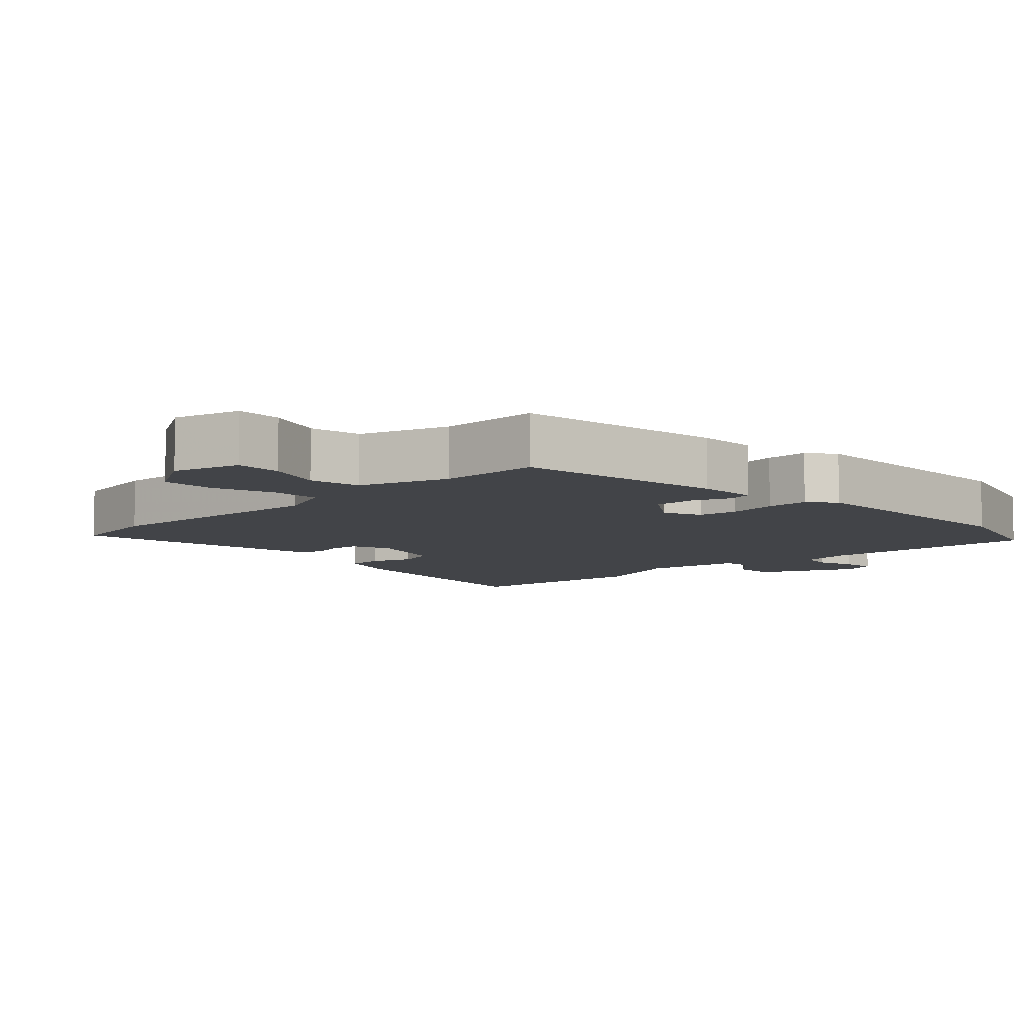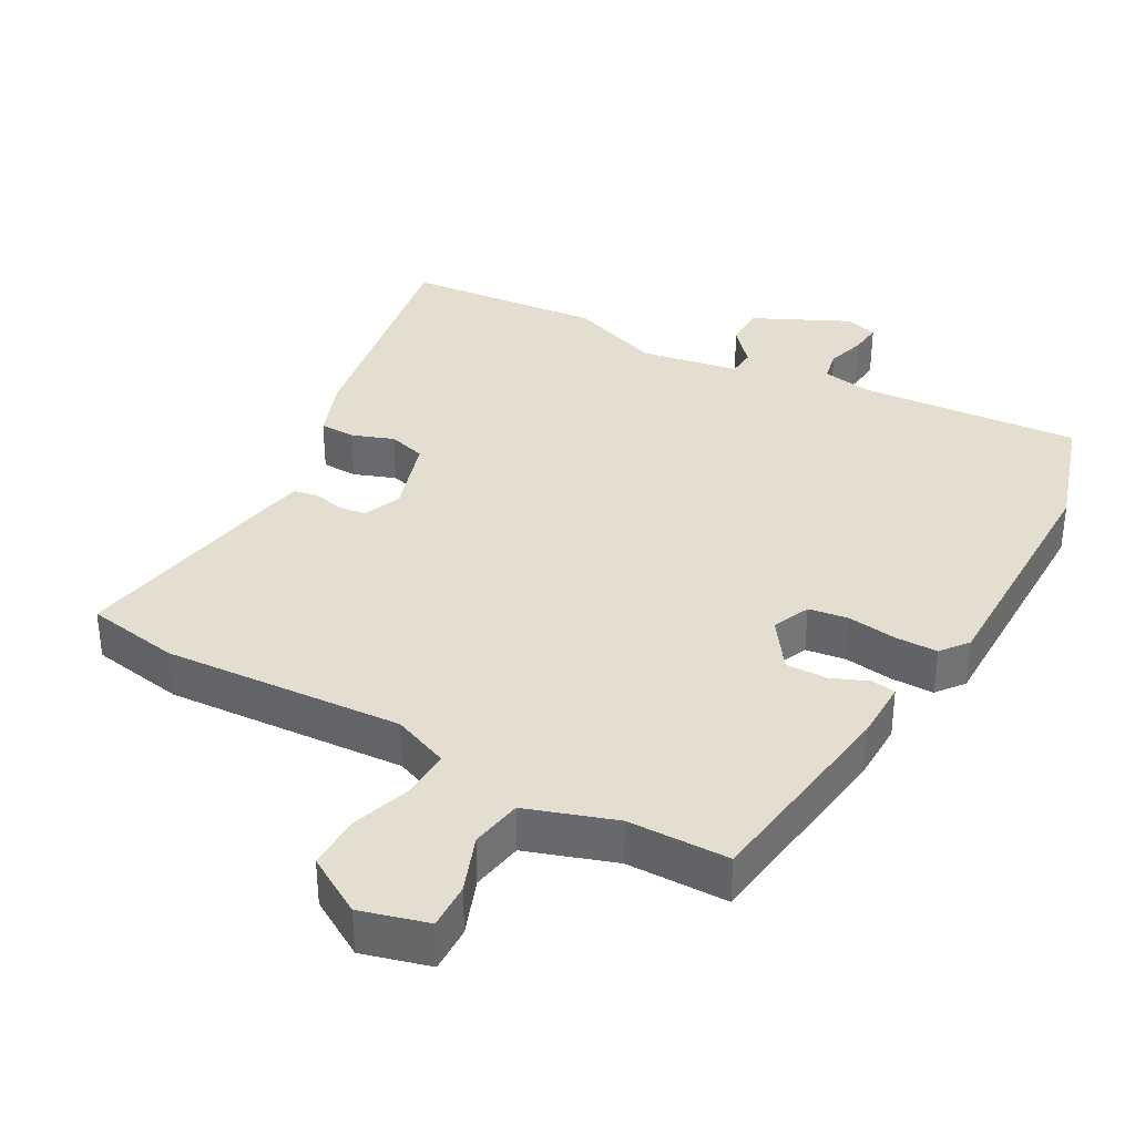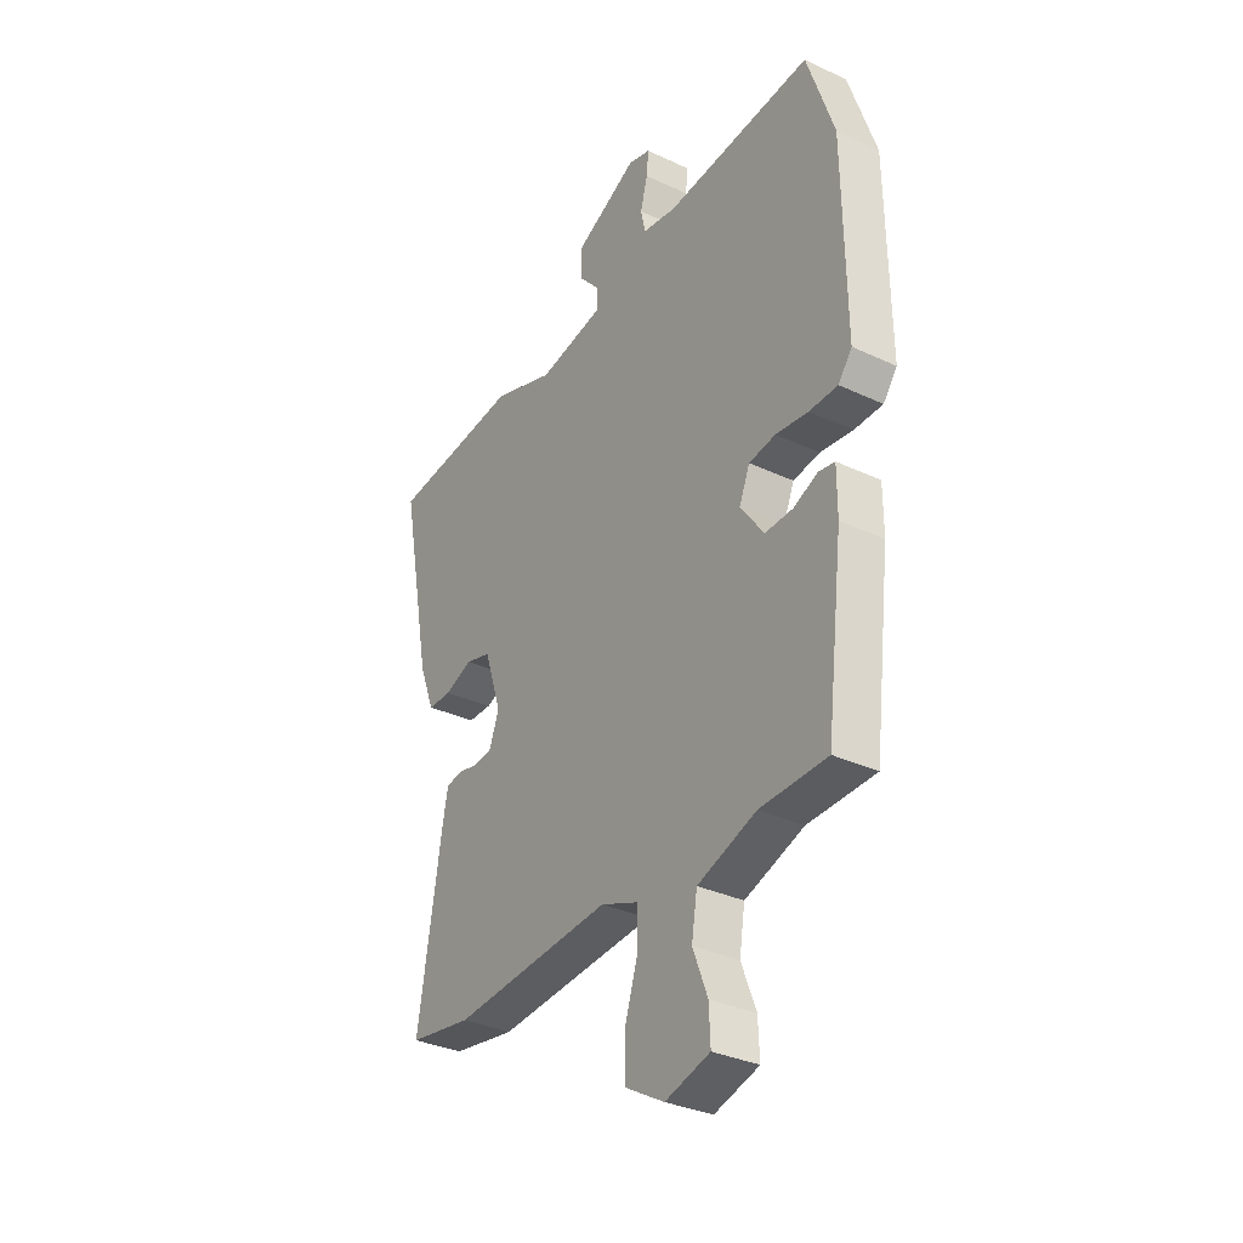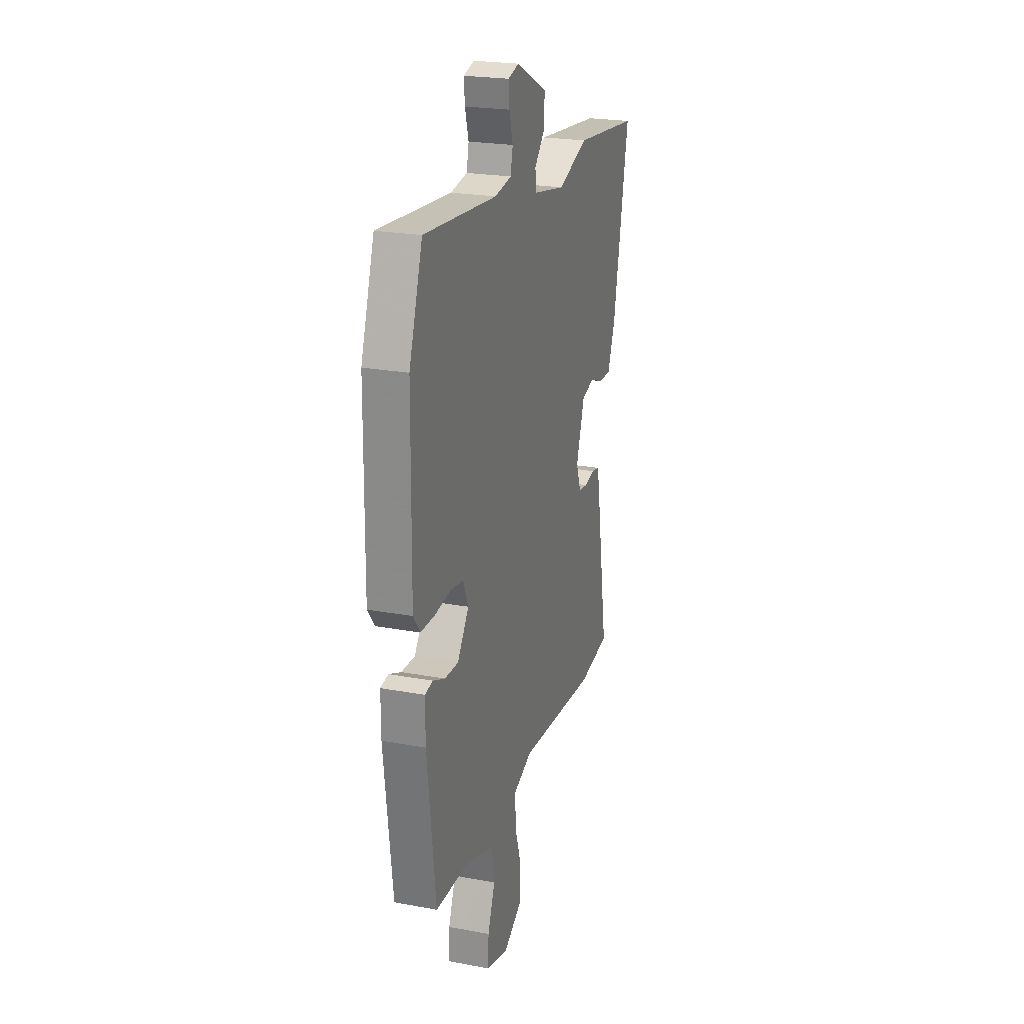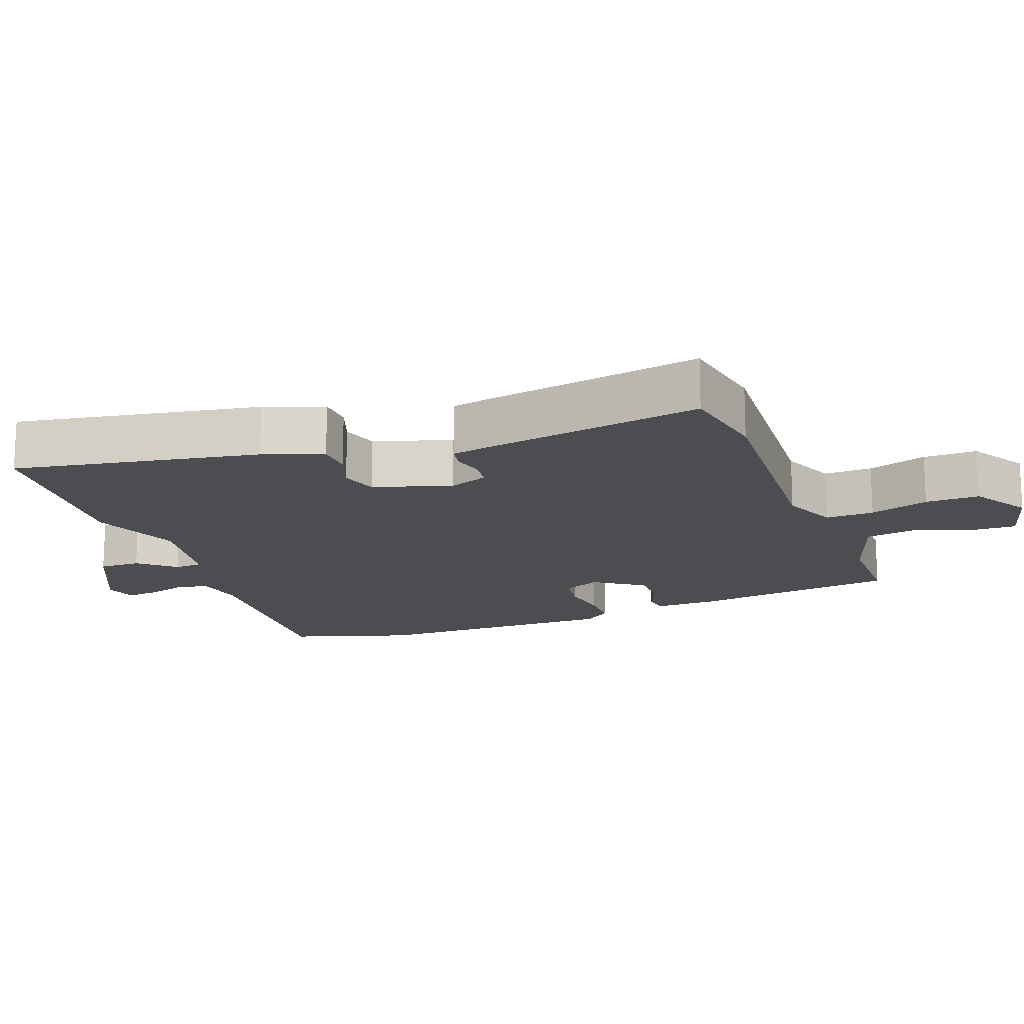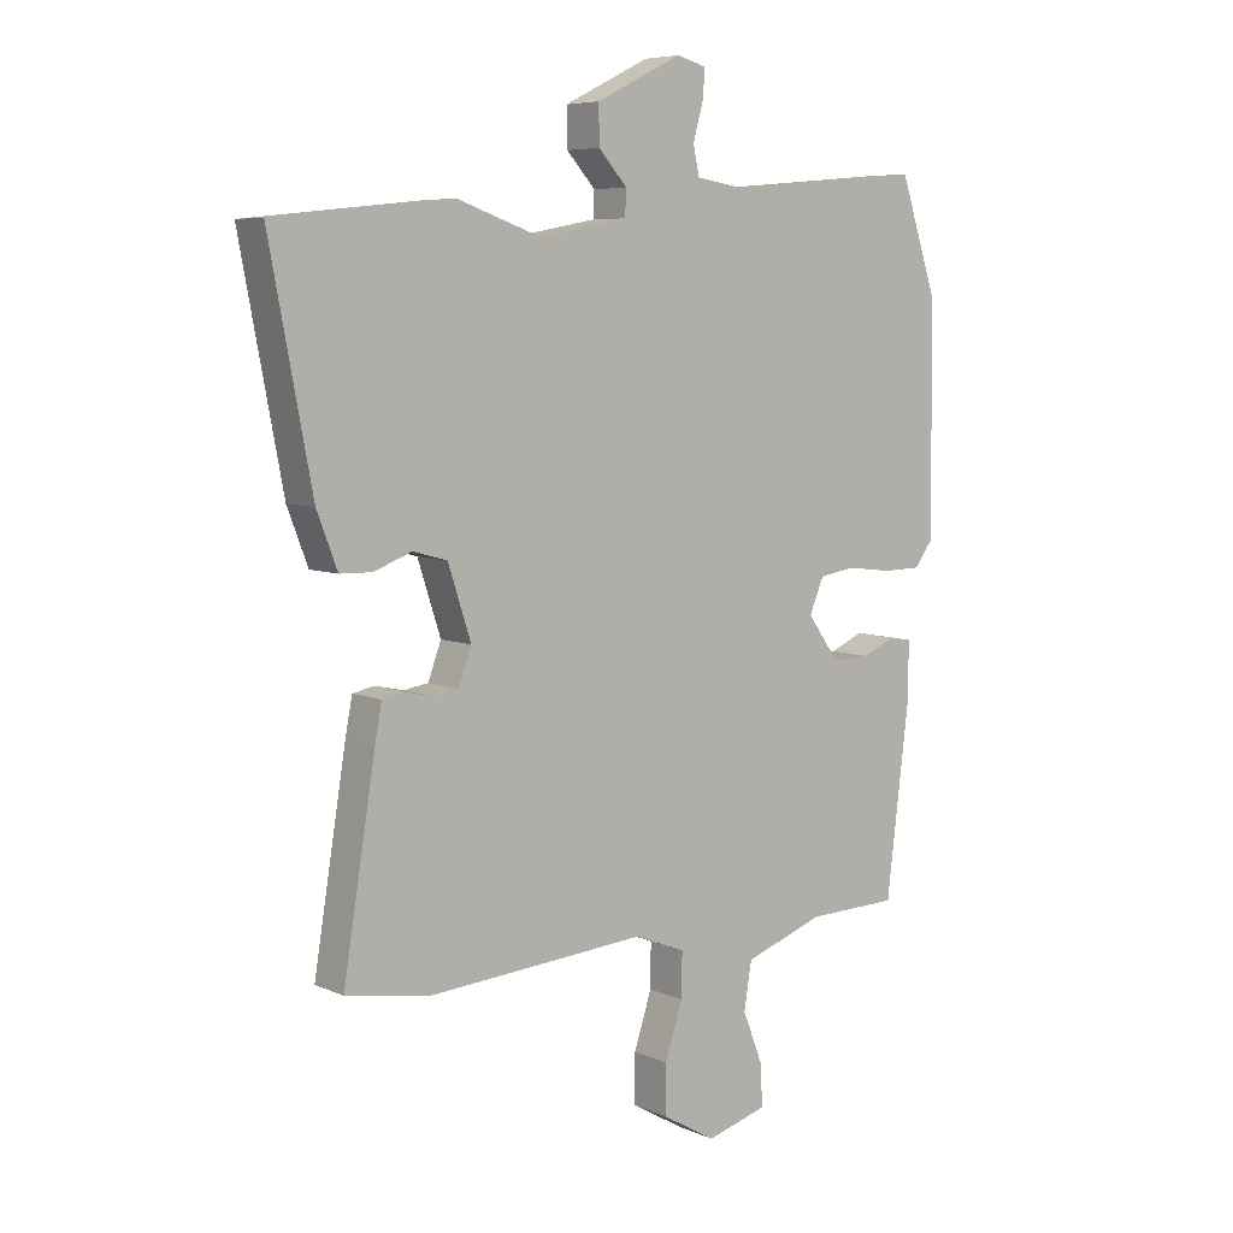
<metadata>
{"format":"obj","ext":"obj","renderer":"f3d","projection":"perspective","resolution":1024,"background":"white","views":[{"elev":-7.8,"azim":-135.1,"up":"+Y"},{"elev":35.7,"azim":-150.2,"up":"+Y"},{"elev":-33.0,"azim":-122.9,"up":"+Z"},{"elev":23.0,"azim":-72.4,"up":"+Z"},{"elev":-16.2,"azim":111.4,"up":"+Y"},{"elev":6.7,"azim":141.5,"up":"+Z"}]}
</metadata>
<code>
v 0.326 0.07 0.518
v 0.612 0.07 0.488
v 0.544 0.07 0.132
v 0.511 0.07 0.046
v 0.459 0.07 0.045
v 0.399 0.07 0.068
v 0.344 0.07 0.053
v 0.307 0.07 -0.06
v 0.328 0.07 -0.117
v 0.368 0.07 -0.123
v 0.413 0.07 -0.113
v 0.448 0.07 -0.12
v 0.459 0.07 -0.178
v 0.511 0.07 -0.498
v 0.374 0.07 -0.52
v 0.027 0.07 -0.493
v -0.055 0.07 -0.525
v -0.054 0.07 -0.596
v -0.026 0.07 -0.683
v -0.026 0.07 -0.762
v -0.111 0.07 -0.811
v -0.208 0.07 -0.783
v -0.205 0.07 -0.716
v -0.173 0.07 -0.634
v -0.185 0.07 -0.559
v -0.313 0.07 -0.514
v -0.459 0.07 -0.51
v -0.496 0.07 -0.205
v -0.496 0.07 -0.117
v -0.461 0.07 -0.111
v -0.407 0.07 -0.134
v -0.347 0.07 -0.136
v -0.296 0.07 -0.065
v -0.319 0.07 -0.01
v -0.377 0.07 -0.001
v -0.448 0.07 -0.01
v -0.51 0.07 -0.009
v -0.54 0.07 0.031
v -0.535 0.07 0.395
v -0.476 0.07 0.572
v -0.155 0.07 0.544
v -0.081 0.07 0.556
v -0.071 0.07 0.602
v -0.087 0.07 0.659
v -0.091 0.07 0.706
v -0.043 0.07 0.719
v 0.094 0.07 0.651
v 0.093 0.07 0.59
v 0.047 0.07 0.539
v 0.049 0.07 0.498
v 0.192 0.07 0.471
v 0.326 0 0.518
v 0.612 0 0.488
v 0.544 0 0.132
v 0.511 0 0.046
v 0.459 0 0.045
v 0.399 0 0.068
v 0.344 0 0.053
v 0.307 0 -0.06
v 0.328 0 -0.117
v 0.368 0 -0.123
v 0.413 0 -0.113
v 0.448 0 -0.12
v 0.459 0 -0.178
v 0.511 0 -0.498
v 0.374 0 -0.52
v 0.027 0 -0.493
v -0.055 0 -0.525
v -0.054 0 -0.596
v -0.026 0 -0.683
v -0.026 0 -0.762
v -0.111 0 -0.811
v -0.208 0 -0.783
v -0.205 0 -0.716
v -0.173 0 -0.634
v -0.185 0 -0.559
v -0.313 0 -0.514
v -0.459 0 -0.51
v -0.496 0 -0.205
v -0.496 0 -0.117
v -0.461 0 -0.111
v -0.407 0 -0.134
v -0.347 0 -0.136
v -0.296 0 -0.065
v -0.319 0 -0.01
v -0.377 0 -0.001
v -0.448 0 -0.01
v -0.51 0 -0.009
v -0.54 0 0.031
v -0.535 0 0.395
v -0.476 0 0.572
v -0.155 0 0.544
v -0.081 0 0.556
v -0.071 0 0.602
v -0.087 0 0.659
v -0.091 0 0.706
v -0.043 0 0.719
v 0.094 0 0.651
v 0.093 0 0.59
v 0.047 0 0.539
v 0.049 0 0.498
v 0.192 0 0.471
f 47 48 49
f 46 47 49
f 45 46 49
f 44 45 49
f 43 44 49
f 42 43 49 50
f 41 42 50
f 40 41 50
f 39 40 50
f 38 39 50
f 37 38 50
f 36 37 50
f 35 36 50
f 34 35 50 51
f 29 30 31
f 28 29 31
f 27 28 31
f 26 27 31
f 25 26 31 32
f 22 23 24
f 21 22 24
f 20 21 24
f 19 20 24
f 18 19 24
f 17 18 24 25
f 25 32 33
f 17 25 33
f 16 17 33
f 14 15 16
f 13 14 16
f 12 13 16
f 11 12 16
f 10 11 16
f 4 5 6
f 3 4 6
f 2 3 6
f 1 2 6
f 51 1 6
f 51 6 7
f 34 51 7 8
f 33 34 8 9
f 9 10 16 33
f 100 99 98
f 100 98 97
f 100 97 96
f 100 96 95
f 100 95 94
f 101 100 94 93
f 101 93 92
f 101 92 91
f 101 91 90
f 101 90 89
f 101 89 88
f 101 88 87
f 101 87 86
f 102 101 86 85
f 82 81 80
f 82 80 79
f 82 79 78
f 82 78 77
f 83 82 77 76
f 75 74 73
f 75 73 72
f 75 72 71
f 75 71 70
f 75 70 69
f 76 75 69 68
f 84 83 76
f 84 76 68
f 84 68 67
f 67 66 65
f 67 65 64
f 67 64 63
f 67 63 62
f 67 62 61
f 57 56 55
f 57 55 54
f 57 54 53
f 57 53 52
f 57 52 102
f 58 57 102
f 59 58 102 85
f 60 59 85 84
f 84 67 61 60
f 1 52 53 2
f 2 53 54 3
f 3 54 55 4
f 4 55 56 5
f 5 56 57 6
f 6 57 58 7
f 7 58 59 8
f 8 59 60 9
f 9 60 61 10
f 10 61 62 11
f 11 62 63 12
f 12 63 64 13
f 13 64 65 14
f 14 65 66 15
f 15 66 67 16
f 16 67 68 17
f 17 68 69 18
f 18 69 70 19
f 19 70 71 20
f 20 71 72 21
f 21 72 73 22
f 22 73 74 23
f 23 74 75 24
f 24 75 76 25
f 25 76 77 26
f 26 77 78 27
f 27 78 79 28
f 28 79 80 29
f 29 80 81 30
f 30 81 82 31
f 31 82 83 32
f 32 83 84 33
f 33 84 85 34
f 34 85 86 35
f 35 86 87 36
f 36 87 88 37
f 37 88 89 38
f 38 89 90 39
f 39 90 91 40
f 40 91 92 41
f 41 92 93 42
f 42 93 94 43
f 43 94 95 44
f 44 95 96 45
f 45 96 97 46
f 46 97 98 47
f 47 98 99 48
f 48 99 100 49
f 49 100 101 50
f 50 101 102 51
f 51 102 52 1

</code>
